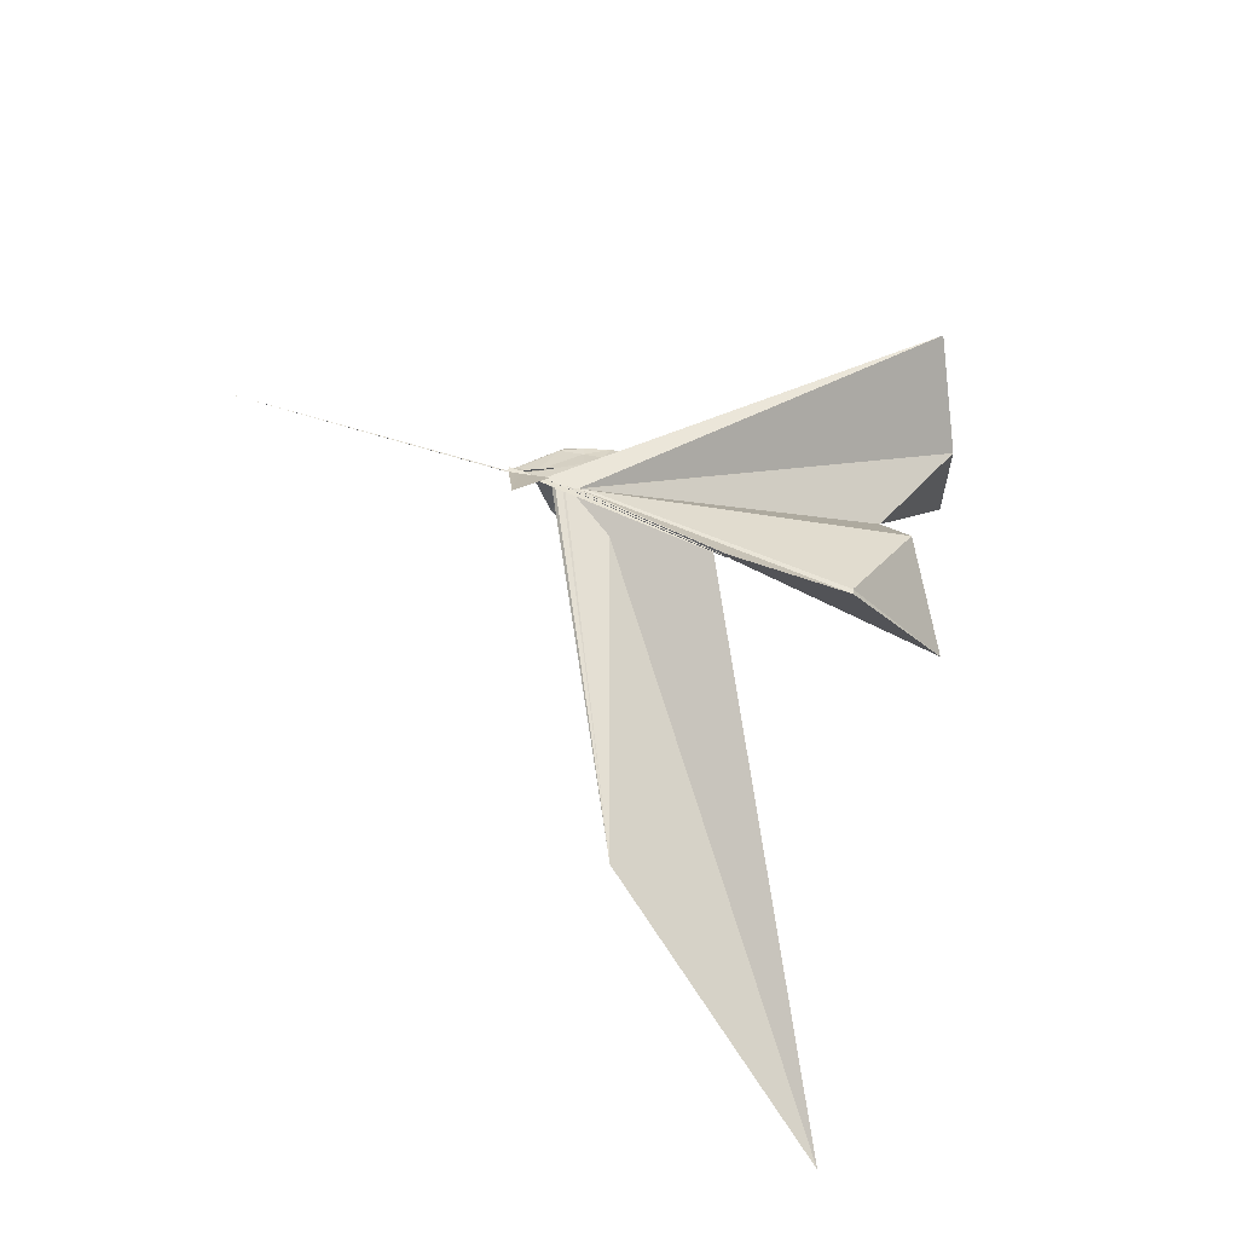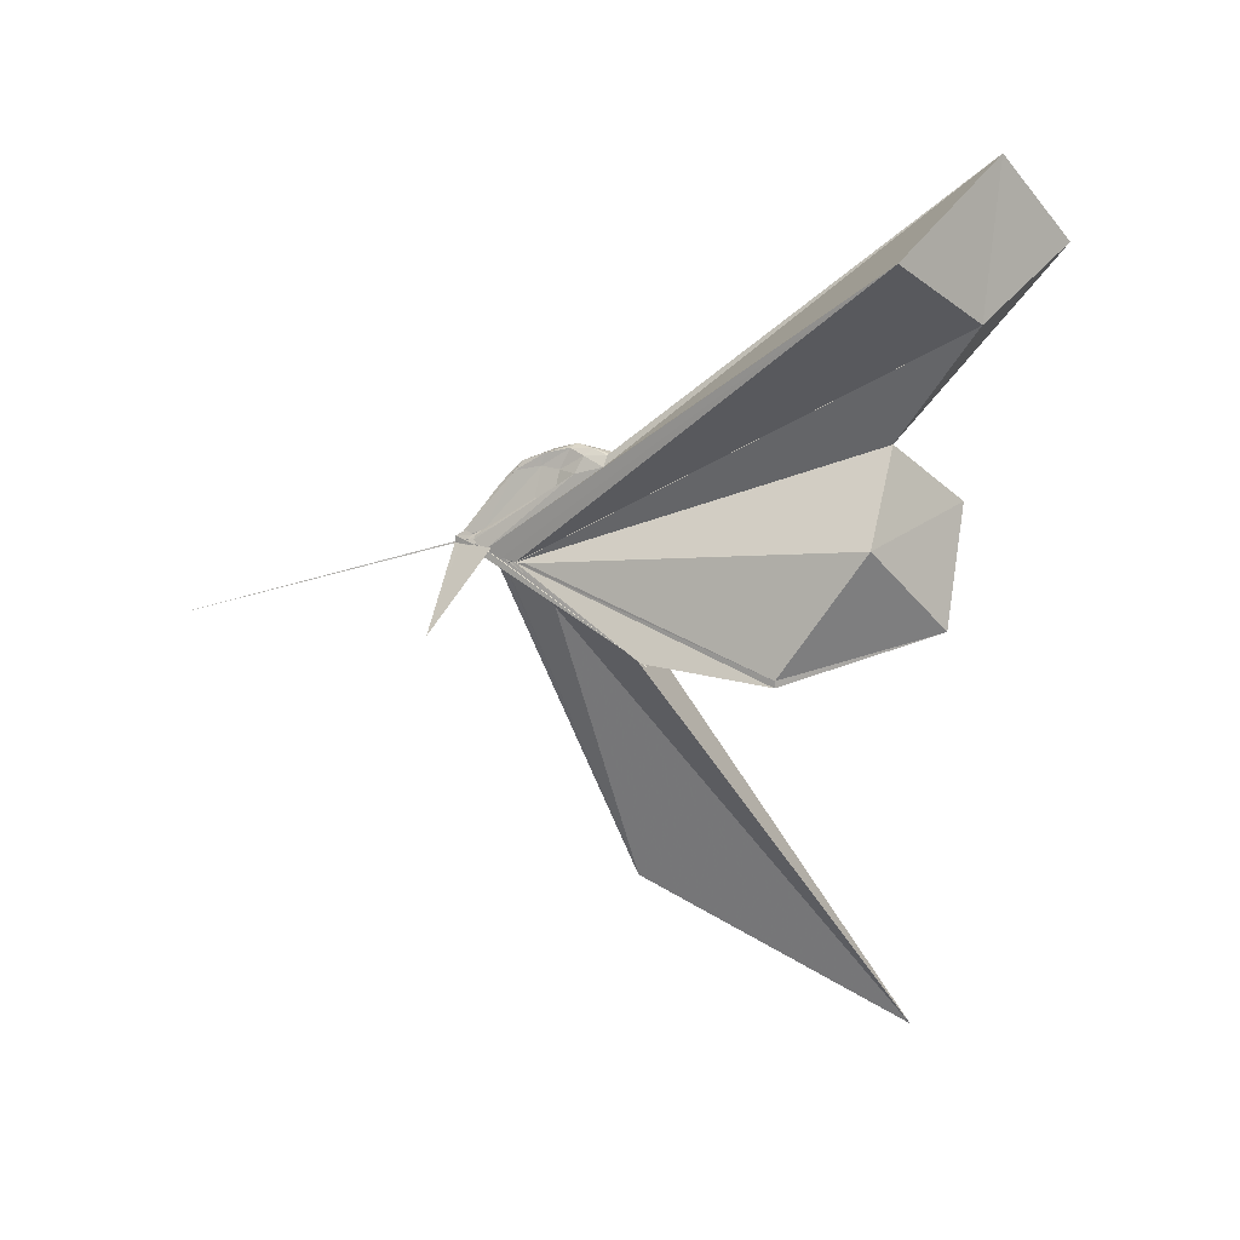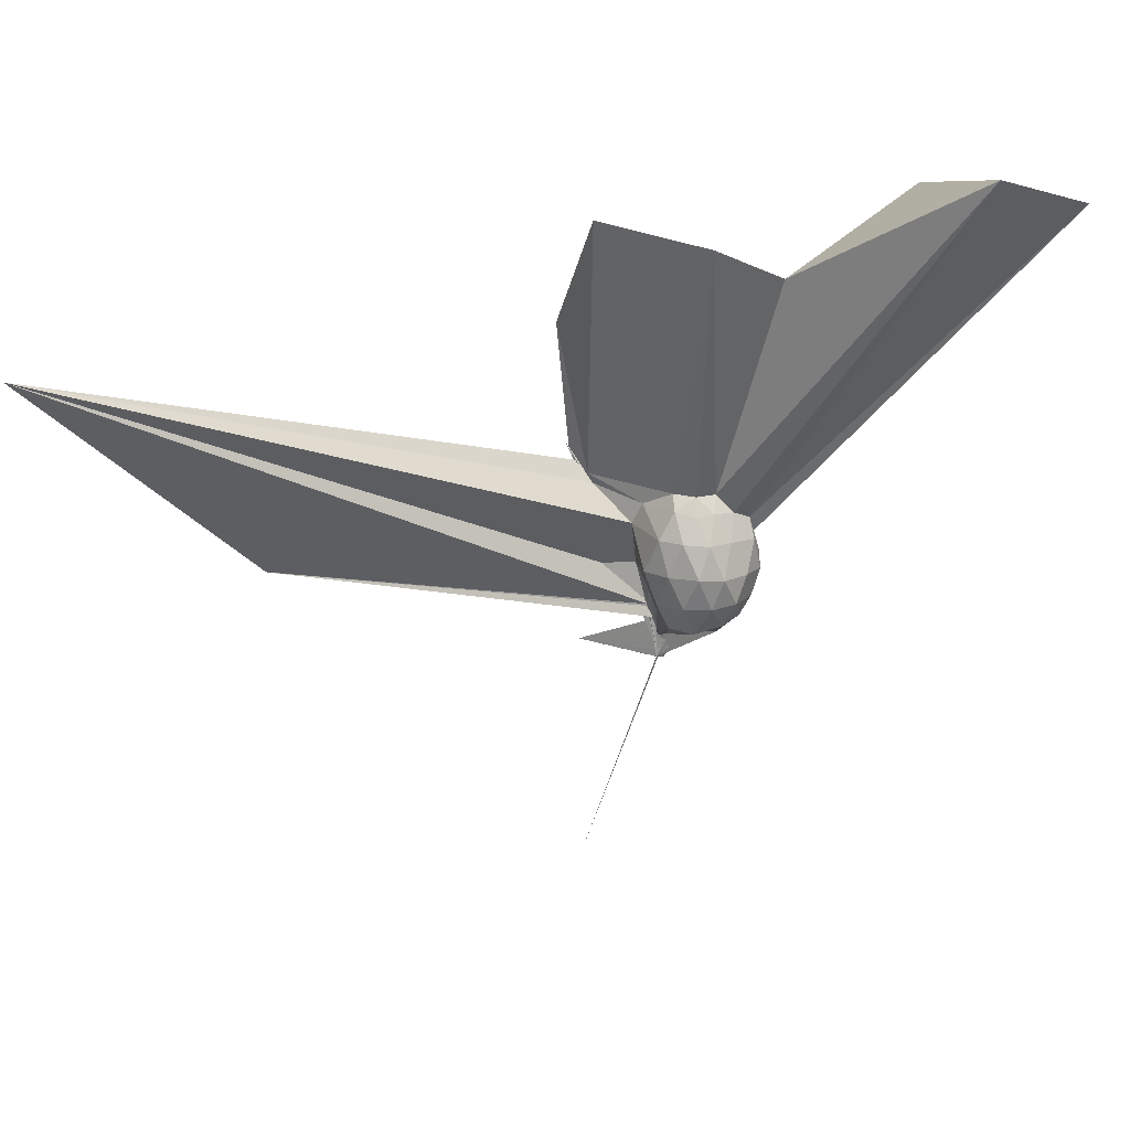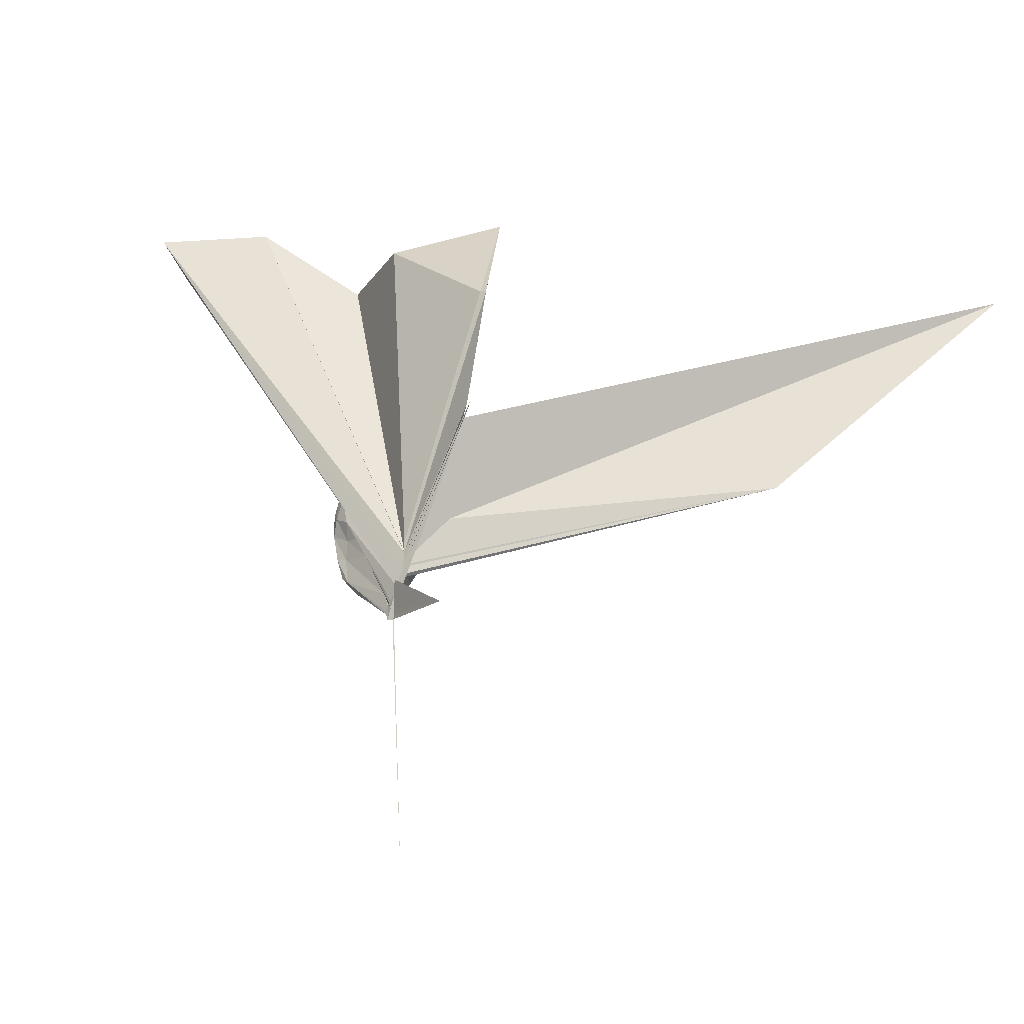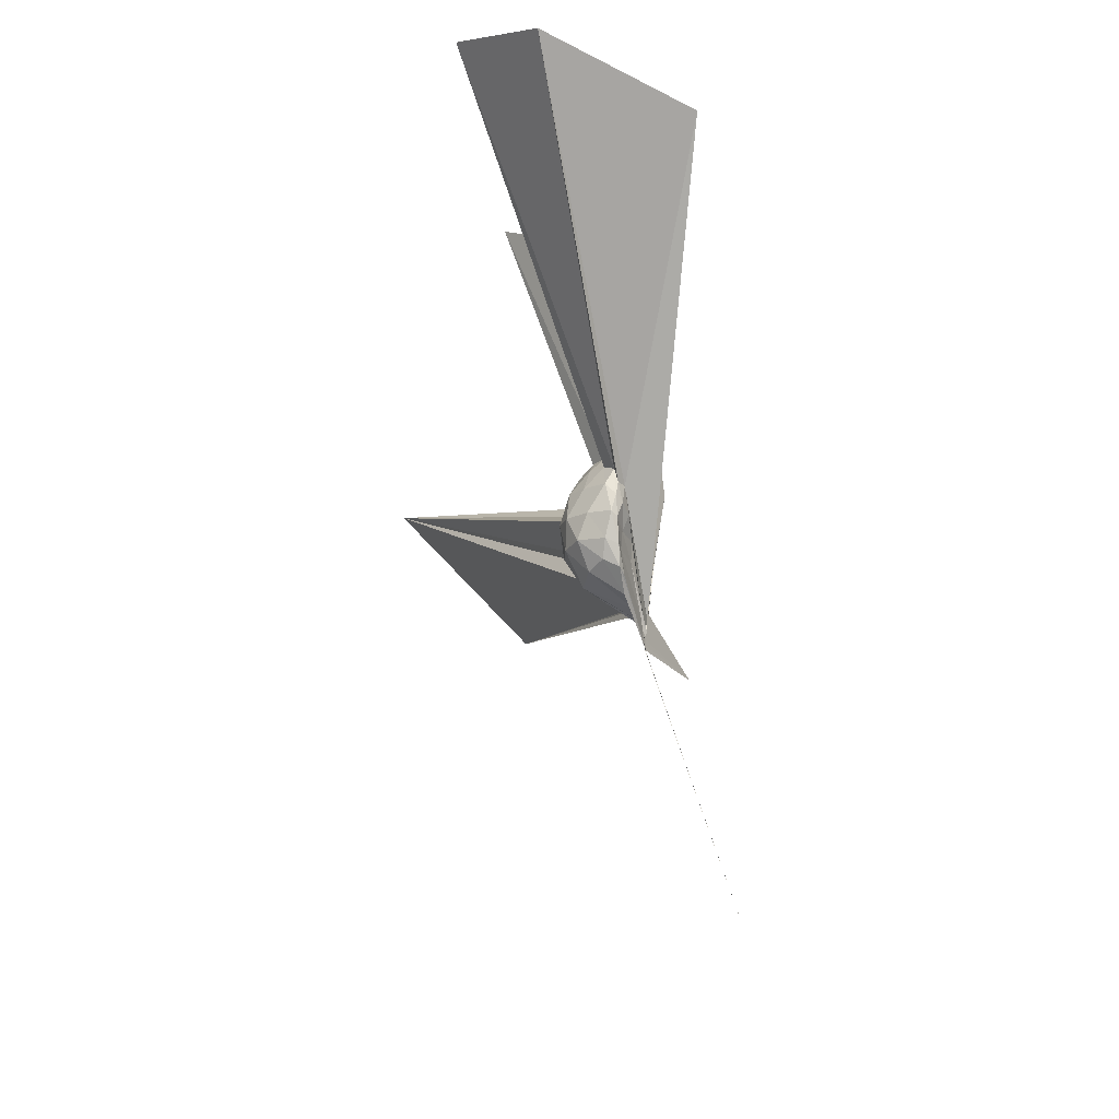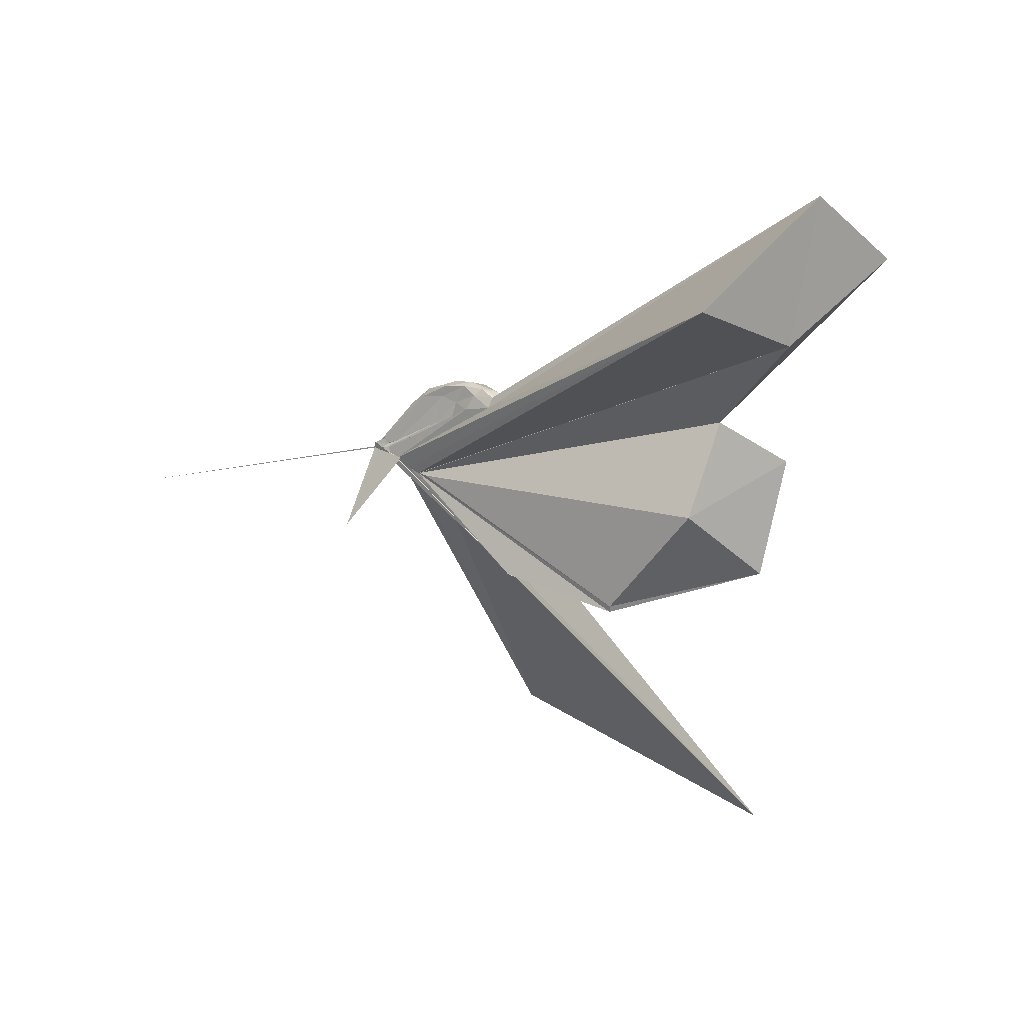
<metadata>
{"format":"obj","ext":"obj","renderer":"f3d","projection":"perspective","resolution":1024,"background":"white","views":[{"elev":-45.0,"azim":-99.9,"up":"+Y"},{"elev":14.9,"azim":-59.9,"up":"+Y"},{"elev":18.4,"azim":94.8,"up":"+Z"},{"elev":-15.8,"azim":-62.4,"up":"+Z"},{"elev":68.3,"azim":-175.4,"up":"+Y"},{"elev":28.1,"azim":-50.1,"up":"+Y"}]}
</metadata>
<code>
v -0.03044 -0.1563 -0.05573
v -0.03148 -0.1248 -0.2822
v 0.1982 -0.01098 0.201
v 0.1702 0.03795 0.2066
v 0.129 0.08813 0.1995
v 0.09857 0.1302 0.1798
v 0.08403 0.1405 0.1345
v 0.06415 0.1118 0.1344
v -0.03122 -0.132 -0.1833
v -0.0313 -0.125 -0.2252
v -0.03111 -0.1235 -0.2639
v -0.03138 -0.1248 -0.2673
v -0.03125 -0.1251 -0.2609
v -0.03161 -0.125 -0.2617
v -0.03146 -0.1249 -0.251
v -0.04922 -0.3752 0.316
v -0.0492 -0.3766 0.3223
v -0.03111 -0.1562 -0.1029
v -0.04768 -0.3566 0.2866
v -0.03472 -0.3084 0.2258
v 0.07918 -0.1628 0.2043
v 0.1837 -0.07038 0.2145
v 0.2246 0.02763 0.1301
v 0.1826 0.0825 0.1301
v 0.1211 0.1447 0.1247
v 0.08715 0.1565 0.08959
v 0.06639 0.1359 0.07218
v 0.04529 0.0888 0.05487
v -0.03128 -0.1249 -0.2447
v -0.03136 -0.122 -0.2609
v -0.03142 -0.1211 -0.2813
v -0.03146 -0.1243 -0.2813
v -0.03129 -0.1248 -0.2813
v -0.03112 -0.125 -0.2712
v -0.031 -0.1483 -0.1548
v -0.03136 -0.2814 0.1712
v -0.03434 -0.2774 0.166
v -0.03122 -0.1495 -0.1253
v 0.8845 -1.678 0.7193
v 0.07011 -0.1923 0.1446
v 0.1986 -0.1112 0.1363
v 0.2309 -0.0451 0.1363
v 0.2261 0.06866 0.03558
v 0.1661 0.1278 0.03578
v 0.09693 0.1627 0.03479
v 0.07853 0.1512 0.02265
v 0.06097 0.0927 -0.0002093
v 0.03066 0.02 -0.003083
v -0.03146 -0.1244 -0.2663
v -0.03114 -0.1244 -0.2813
v -0.0314 -0.1194 -0.2812
v -0.03164 -0.1229 -0.2813
v -0.03145 -0.1246 -0.2813
v -0.03153 -0.123 -0.2813
v -0.03059 -0.1527 -0.1296
v -0.02686 -0.1547 -0.1054
v -0.03113 -0.151 -0.1516
v 0.3648 -1.154 0.07375
v -0.02056 -0.1856 0.003107
v 0.1686 -0.1525 0.03816
v 0.2272 -0.0831 0.04026
v 0.2464 0.0005189 0.04069
v 0.1887 0.1006 -0.04178
v 0.109 0.1388 -0.04265
v 0.06826 0.1308 -0.05419
v 0.06113 0.09706 -0.05822
v 0.02972 0.01203 -0.06218
v -0.0315 -0.1248 -0.2656
v -0.03134 -0.1241 -0.2813
v -0.03109 -0.1211 -0.2812
v -0.03125 -0.1242 -0.2812
v -0.03136 -0.1245 -0.2813
v -0.03124 -0.125 -0.2817
v -0.03135 -0.1247 -0.2819
v -0.03128 -0.1239 -0.2664
v -0.03111 -0.1249 -0.2431
v -0.03104 -0.1251 -0.1644
v -0.03127 -0.1551 -0.1235
v 0.01561 -0.1462 -0.06721
v 0.1735 -0.1174 -0.0548
v 0.2261 -0.04196 -0.04879
v 0.2225 0.03531 -0.05064
v 0.111 0.1086 -0.0969
v 0.05988 0.1071 -0.1165
v 0.0452 0.07975 -0.1327
v -0.01206 -0.08085 -0.1992
v -0.0311 -0.1055 -0.2273
v -0.0312 -0.1232 -0.27
v -0.03155 -0.1231 -0.2813
v -0.0314 -0.1224 -0.2814
v -0.03124 -0.1232 -0.2812
v -0.03106 -0.1249 -0.2815
v -0.03146 -0.1243 -0.2818
v -0.03132 -0.1249 -0.2812
v -0.03136 -0.1244 -0.2813
v -0.1739 -0.3572 -0.2853
v -0.03122 -0.1249 -0.2634
v -0.03123 -0.125 -0.1983
v 0.02157 -0.1242 -0.1215
v 0.1273 -0.08597 -0.1384
v 0.163 -0.01698 -0.1427
v 0.1489 0.06046 -0.1214
v 0.1636 -0.0136 0.251
v 0.1291 0.03794 0.2497
v 0.636 0.7162 1.205
v 0.3923 0.956 1.107
v -0.06137 0.7222 1.03
v -0.03116 -0.1525 -0.1355
v -0.03117 -0.1249 -0.2274
v -0.03115 -0.1256 -0.1963
v -0.03103 -0.1251 -0.2042
v -0.0312 -0.127 -0.1933
v -0.05458 -0.3856 0.3354
v -0.03112 -0.1562 -0.08897
v -0.06122 -0.3768 0.3215
v -0.03437 -0.3223 0.2532
v 0.1416 -0.07752 0.2527
v 0.4923 0.03165 0.9933
v 0.2813 0.2093 0.8786
v 0.247 0.5426 1.128
v -0.03101 -0.1562 -0.08663
v -0.03104 -0.1515 -0.1398
v -0.03125 -0.1506 -0.1424
v -0.03096 -0.1552 -0.1338
v -0.03098 -0.1562 -0.08586
v -5.999e-05 -0.4062 0.6871
v 0.32 -0.2827 1.031
v 0.09371 -0.03422 0.9074
v -0.03117 -0.1563 -0.0845
v -0.03113 -0.1562 -0.08828
v -0.0311 -0.1562 -0.0885
v 0.0001256 -0.3867 0.6875
v 0.04172 0.04341 -0.1753
v -0.01137 -0.06716 -0.2354
v -0.03125 -0.1181 -0.2813
v -0.03135 -0.1248 -0.2816
v -0.03151 -0.125 -0.2813
v -0.03134 -0.1223 -0.2813
v -0.03139 -0.1248 -0.2812
v -0.0315 -0.125 -0.2812
v -0.03113 -0.1224 -0.2824
v -0.03147 -0.1248 -0.2813
v -0.03133 -0.1231 -0.2822
v -0.03132 -0.125 -0.2789
v -0.03124 -0.1233 -0.2172
v -0.01719 -0.09903 -0.2069
v 0.01063 -0.03941 -0.1888
v -0.03122 -0.1191 -0.2792
v -0.03127 -0.125 -0.2816
v -0.03136 -0.1249 -0.2813
v -0.03142 -0.1249 -0.2822
v -0.0313 -0.1207 -0.2815
v -0.3843 -0.3624 -1.049
v -0.03147 -0.1247 -0.2813
v -0.03132 -0.1222 -0.2813
v -0.03132 -0.1033 -0.2813
v -0.03125 -0.1067 -0.2816
v -0.03141 -0.1249 -0.2835
v -0.03117 -0.1249 -0.2823
v -0.03137 -0.1249 -0.2817
v -0.03126 -0.1249 -0.2835
v -0.03118 -0.1249 -0.2823
f 3 23 4
f 4 23 24
f 4 24 5
f 5 24 25
f 5 25 6
f 6 25 26
f 6 26 7
f 7 26 27
f 7 27 8
f 8 27 28
f 8 28 9
f 9 28 29
f 9 29 10
f 10 29 30
f 10 30 11
f 11 30 31
f 11 31 12
f 12 31 32
f 12 32 13
f 13 32 33
f 13 33 14
f 14 33 34
f 14 34 15
f 15 34 35
f 15 35 16
f 16 35 36
f 16 36 17
f 17 36 37
f 17 37 18
f 18 37 38
f 18 38 19
f 19 38 39
f 19 39 20
f 20 39 40
f 20 40 21
f 21 40 41
f 21 41 22
f 22 41 42
f 22 42 3
f 3 42 23
f 23 43 24
f 24 43 44
f 24 44 25
f 25 44 45
f 25 45 26
f 26 45 46
f 26 46 27
f 27 46 47
f 27 47 28
f 28 47 48
f 28 48 29
f 29 48 49
f 29 49 30
f 30 49 50
f 30 50 31
f 31 50 51
f 31 51 32
f 32 51 52
f 32 52 33
f 33 52 53
f 33 53 34
f 34 53 54
f 34 54 35
f 35 54 55
f 35 55 36
f 36 55 56
f 36 56 37
f 37 56 57
f 37 57 38
f 38 57 58
f 38 58 39
f 39 58 59
f 39 59 40
f 40 59 60
f 40 60 41
f 41 60 61
f 41 61 42
f 42 61 62
f 42 62 23
f 23 62 43
f 43 63 44
f 44 63 64
f 44 64 45
f 45 64 65
f 45 65 46
f 46 65 66
f 46 66 47
f 47 66 67
f 47 67 48
f 48 67 68
f 48 68 49
f 49 68 69
f 49 69 50
f 50 69 70
f 50 70 51
f 51 70 71
f 51 71 52
f 52 71 72
f 52 72 53
f 53 72 73
f 53 73 54
f 54 73 74
f 54 74 55
f 55 74 75
f 55 75 56
f 56 75 76
f 56 76 57
f 57 76 77
f 57 77 58
f 58 77 78
f 58 78 59
f 59 78 79
f 59 79 60
f 60 79 80
f 60 80 61
f 61 80 81
f 61 81 62
f 62 81 82
f 62 82 43
f 43 82 63
f 63 83 64
f 64 83 84
f 64 84 65
f 65 84 85
f 65 85 66
f 66 85 86
f 66 86 67
f 67 86 87
f 67 87 68
f 68 87 88
f 68 88 69
f 69 88 89
f 69 89 70
f 70 89 90
f 70 90 71
f 71 90 91
f 71 91 72
f 72 91 92
f 72 92 73
f 73 92 93
f 73 93 74
f 74 93 94
f 74 94 75
f 75 94 95
f 75 95 76
f 76 95 96
f 76 96 77
f 77 96 97
f 77 97 78
f 78 97 98
f 78 98 79
f 79 98 99
f 79 99 80
f 80 99 100
f 80 100 81
f 81 100 101
f 81 101 82
f 82 101 102
f 82 102 63
f 63 102 83
f 103 104 118
f 104 119 118
f 104 105 119
f 105 120 119
f 105 106 120
f 106 107 120
f 107 121 120
f 107 108 121
f 108 122 121
f 108 109 122
f 109 110 122
f 110 123 122
f 110 111 123
f 111 124 123
f 111 112 124
f 112 113 124
f 113 125 124
f 113 114 125
f 114 126 125
f 114 115 126
f 115 116 126
f 116 127 126
f 116 117 127
f 117 118 127
f 117 103 118
f 118 119 128
f 119 129 128
f 119 120 129
f 120 121 129
f 121 130 129
f 121 122 130
f 122 123 130
f 123 131 130
f 123 124 131
f 124 125 131
f 125 132 131
f 125 126 132
f 126 127 132
f 127 128 132
f 127 118 128
f 133 148 134
f 134 148 149
f 134 149 135
f 135 149 150
f 135 150 136
f 136 150 137
f 137 150 151
f 137 151 138
f 138 151 152
f 138 152 139
f 139 152 140
f 140 152 153
f 140 153 141
f 141 153 154
f 141 154 142
f 142 154 143
f 143 154 155
f 143 155 144
f 144 155 156
f 144 156 145
f 145 156 146
f 146 156 157
f 146 157 147
f 147 157 148
f 147 148 133
f 148 158 149
f 149 158 159
f 149 159 150
f 150 159 151
f 151 159 160
f 151 160 152
f 152 160 153
f 153 160 161
f 153 161 154
f 154 161 155
f 155 161 162
f 155 162 156
f 156 162 157
f 157 162 158
f 157 158 148
f 3 4 103
f 103 4 104
f 4 5 104
f 104 5 105
f 5 6 105
f 105 6 106
f 6 7 106
f 7 8 106
f 106 8 107
f 8 9 107
f 107 9 108
f 9 10 108
f 108 10 109
f 10 11 109
f 11 12 109
f 109 12 110
f 12 13 110
f 110 13 111
f 13 14 111
f 111 14 112
f 14 15 112
f 15 16 112
f 112 16 113
f 16 17 113
f 113 17 114
f 17 18 114
f 114 18 115
f 18 19 115
f 19 20 115
f 115 20 116
f 20 21 116
f 116 21 117
f 21 22 117
f 117 22 103
f 22 3 103
f 83 133 84
f 84 133 134
f 84 134 85
f 85 134 135
f 85 135 86
f 86 135 136
f 86 136 87
f 87 136 88
f 88 136 137
f 88 137 89
f 89 137 138
f 89 138 90
f 90 138 139
f 90 139 91
f 91 139 92
f 92 139 140
f 92 140 93
f 93 140 141
f 93 141 94
f 94 141 142
f 94 142 95
f 95 142 96
f 96 142 143
f 96 143 97
f 97 143 144
f 97 144 98
f 98 144 145
f 98 145 99
f 99 145 100
f 100 145 146
f 100 146 101
f 101 146 147
f 101 147 102
f 102 147 133
f 102 133 83
f 128 129 1
f 129 130 1
f 130 131 1
f 131 132 1
f 132 128 1
f 159 158 2
f 160 159 2
f 161 160 2
f 162 161 2
f 158 162 2

</code>
